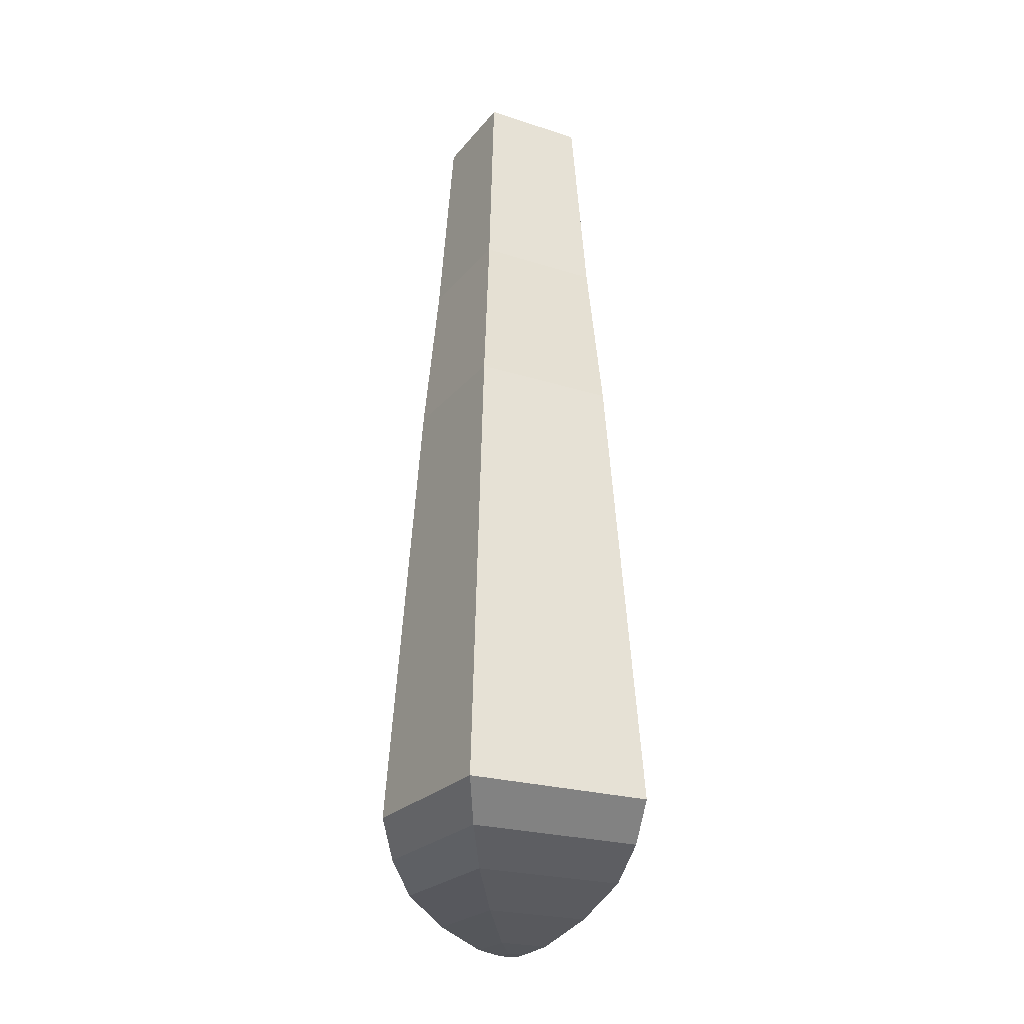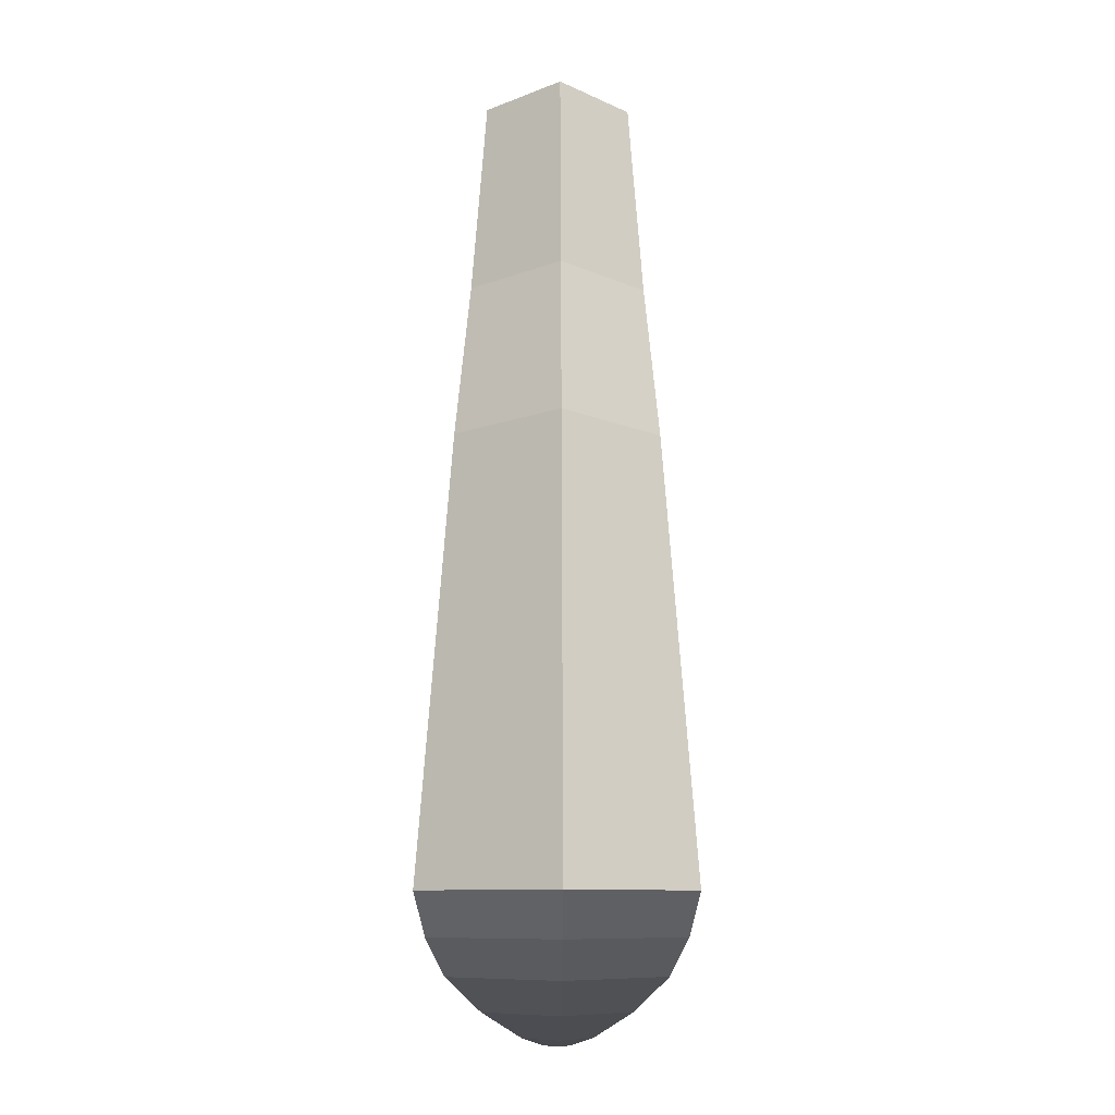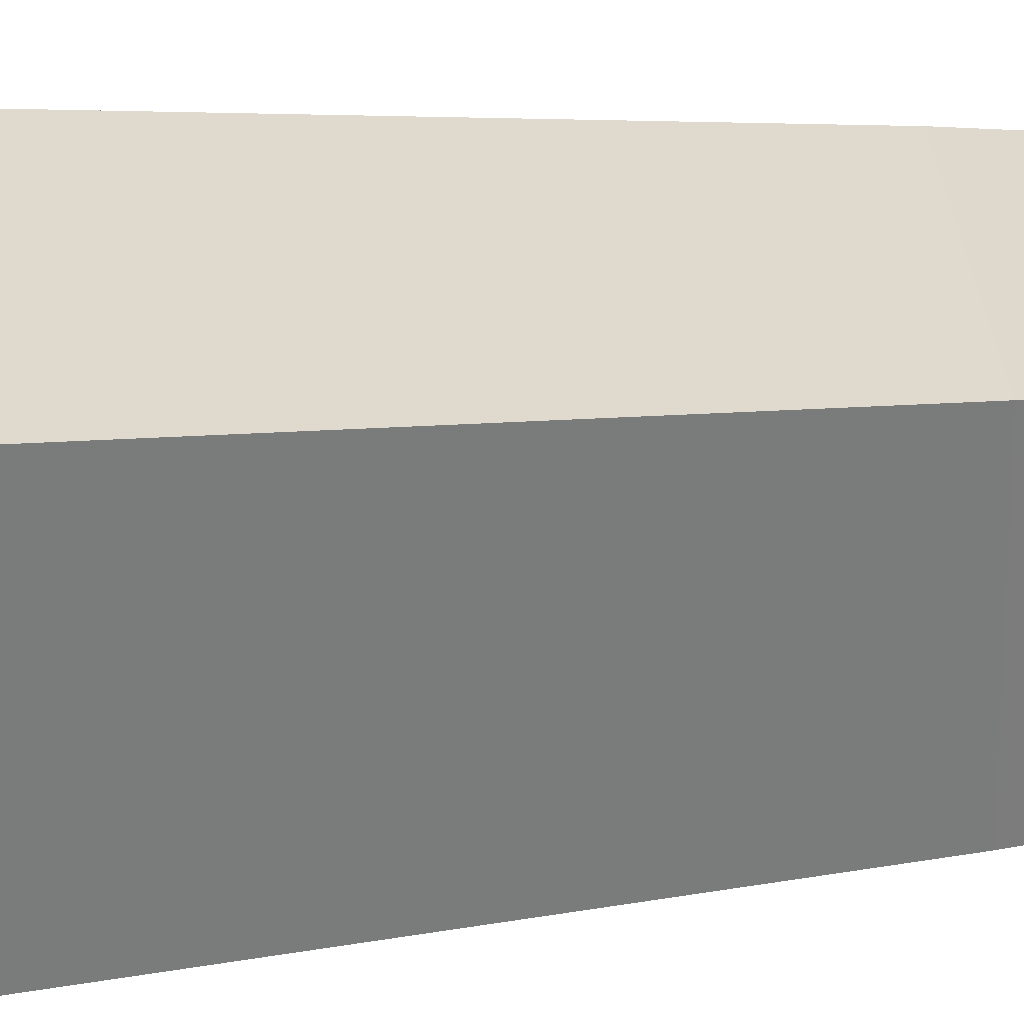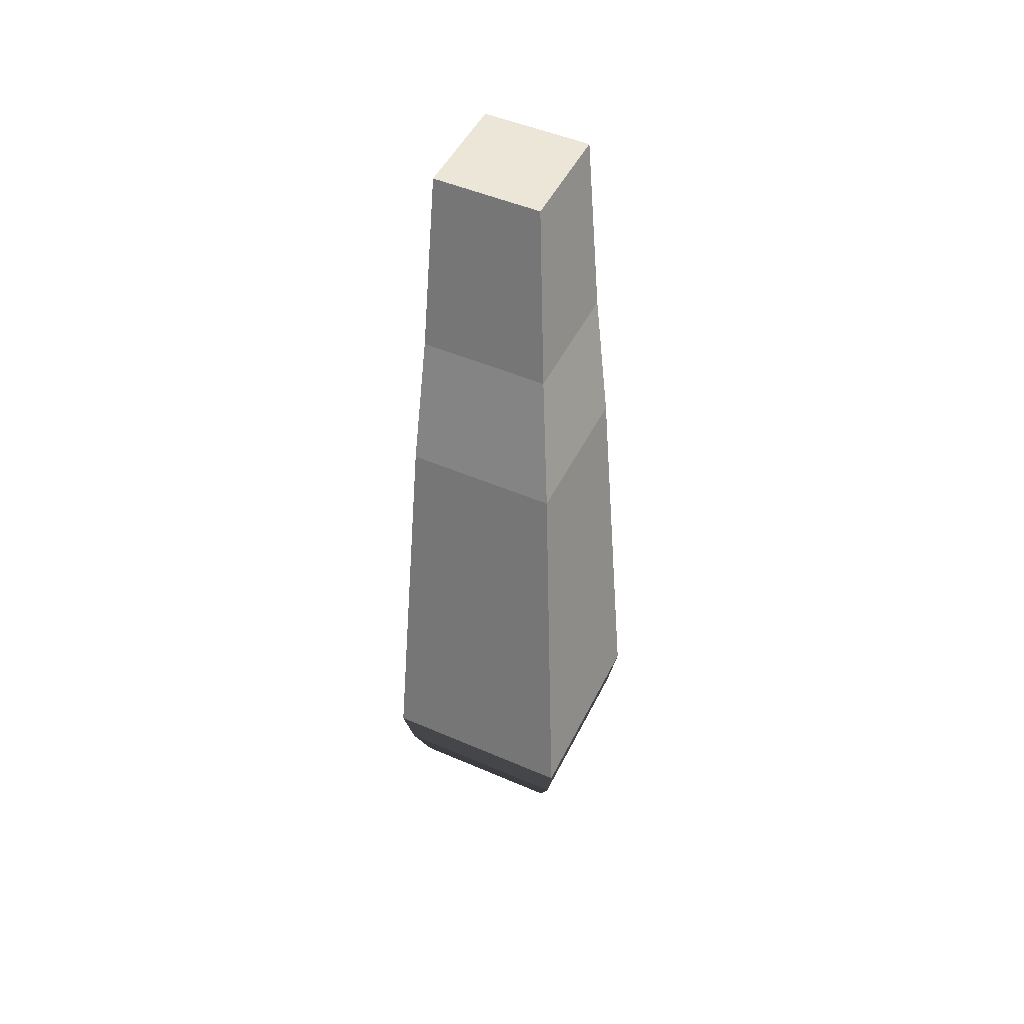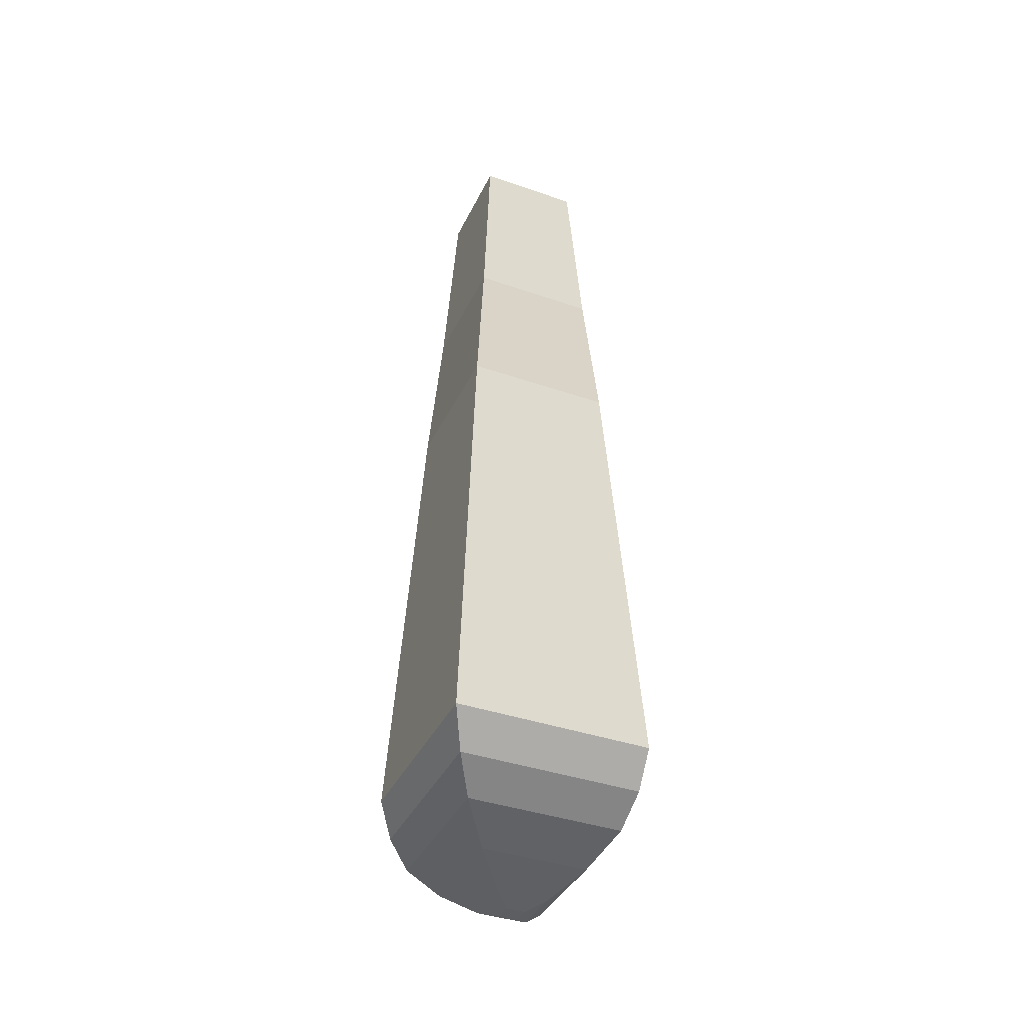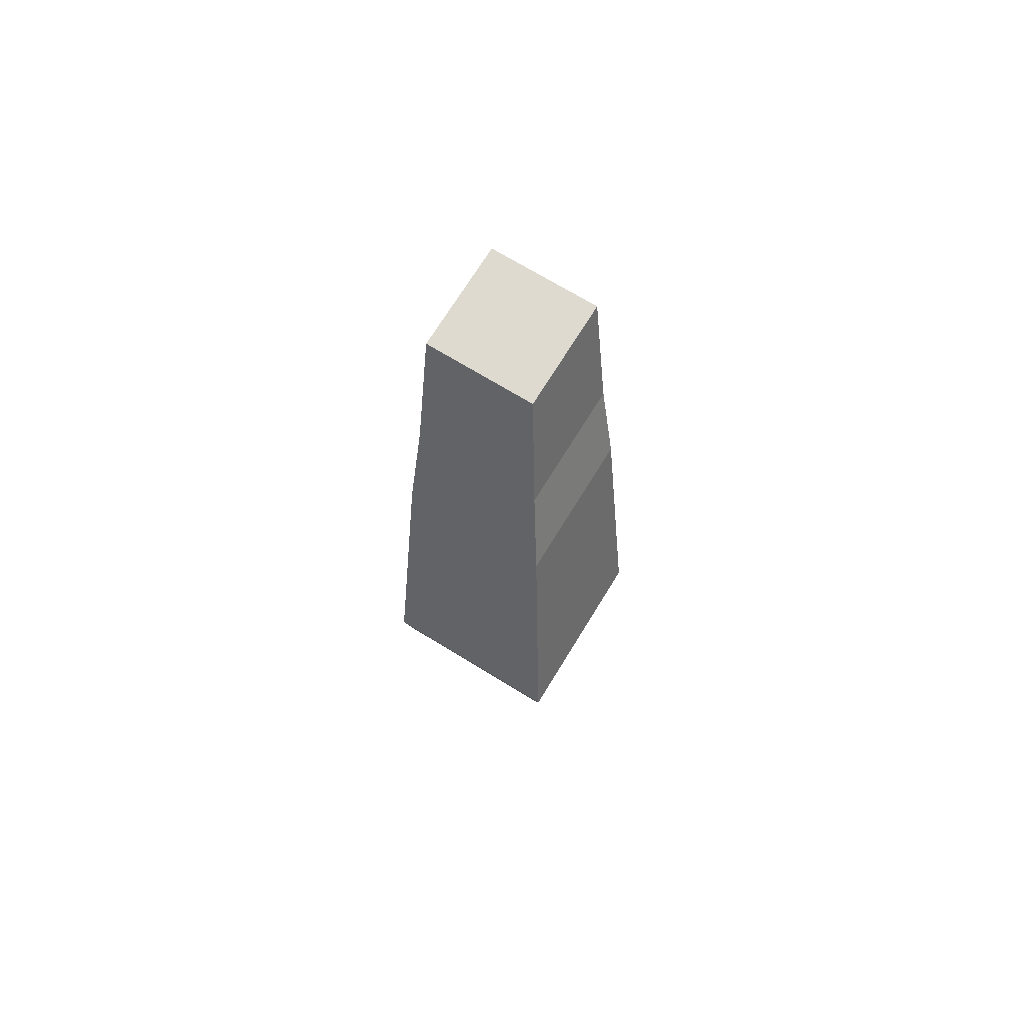
<metadata>
{"format":"obj","ext":"obj","renderer":"f3d","projection":"perspective","resolution":1024,"background":"white","views":[{"elev":-23.2,"azim":61.5,"up":"+Z"},{"elev":-10.4,"azim":-47.1,"up":"+Z"},{"elev":33.0,"azim":-96.5,"up":"+Y"},{"elev":49.1,"azim":25.6,"up":"+Z"},{"elev":-38.7,"azim":66.4,"up":"+Z"},{"elev":70.8,"azim":121.5,"up":"+Z"}]}
</metadata>
<code>
g Cube
v 1.121 1.121 -45.05
v 1.121 -1.121 -45.05
v 6.571 6.571 75.11
v 6.571 -6.571 75.11
v -1.121 1.121 -45.05
v -1.121 -1.121 -45.05
v -6.571 6.571 75.11
v -6.571 -6.571 75.11
v -3.062 -3.062 -44.18
v 3.062 3.062 -44.18
v -3.062 3.062 -44.18
v 3.062 -3.062 -44.18
v -6.571 -6.571 -41.1
v 6.571 6.571 -41.1
v -6.571 6.571 -41.1
v 6.571 -6.571 -41.1
v -9.712 -9.712 -36.91
v 9.712 9.712 -36.91
v -9.712 9.712 -36.91
v 9.712 -9.712 -36.91
v -12.53 -12.53 -26.55
v 12.53 12.53 -26.55
v -12.53 12.53 -26.55
v 12.53 -12.53 -26.55
v -11.45 11.45 -32.19
v 11.45 -11.45 -32.19
v -11.45 -11.45 -32.19
v 11.45 11.45 -32.19
v -9.35 -9.35 31.05
v 9.35 9.35 31.05
v -9.35 9.35 31.05
v 9.35 -9.35 31.05
v -7.936 -7.936 50.49
v 7.936 7.936 50.49
v -7.936 7.936 50.49
v 7.936 -7.936 50.49
f 34 35 7 3
f 4 3 7 8
f 9 11 5 6
f 33 36 4 8
f 36 34 3 4
f 6 5 1 2
f 2 1 10 12
f 6 2 12 9
f 13 15 11 9
f 1 5 11 10
f 17 19 15 13
f 12 10 14 16
f 9 12 16 13
f 10 11 15 14
f 27 25 19 17
f 16 14 18 20
f 13 16 20 17
f 14 15 19 18
f 29 31 23 21
f 26 28 22 24
f 27 26 24 21
f 28 25 23 22
f 18 19 25 28
f 17 20 26 27
f 20 18 28 26
f 21 23 25 27
f 33 35 31 29
f 24 22 30 32
f 21 24 32 29
f 22 23 31 30
f 8 7 35 33
f 32 30 34 36
f 29 32 36 33
f 30 31 35 34

</code>
